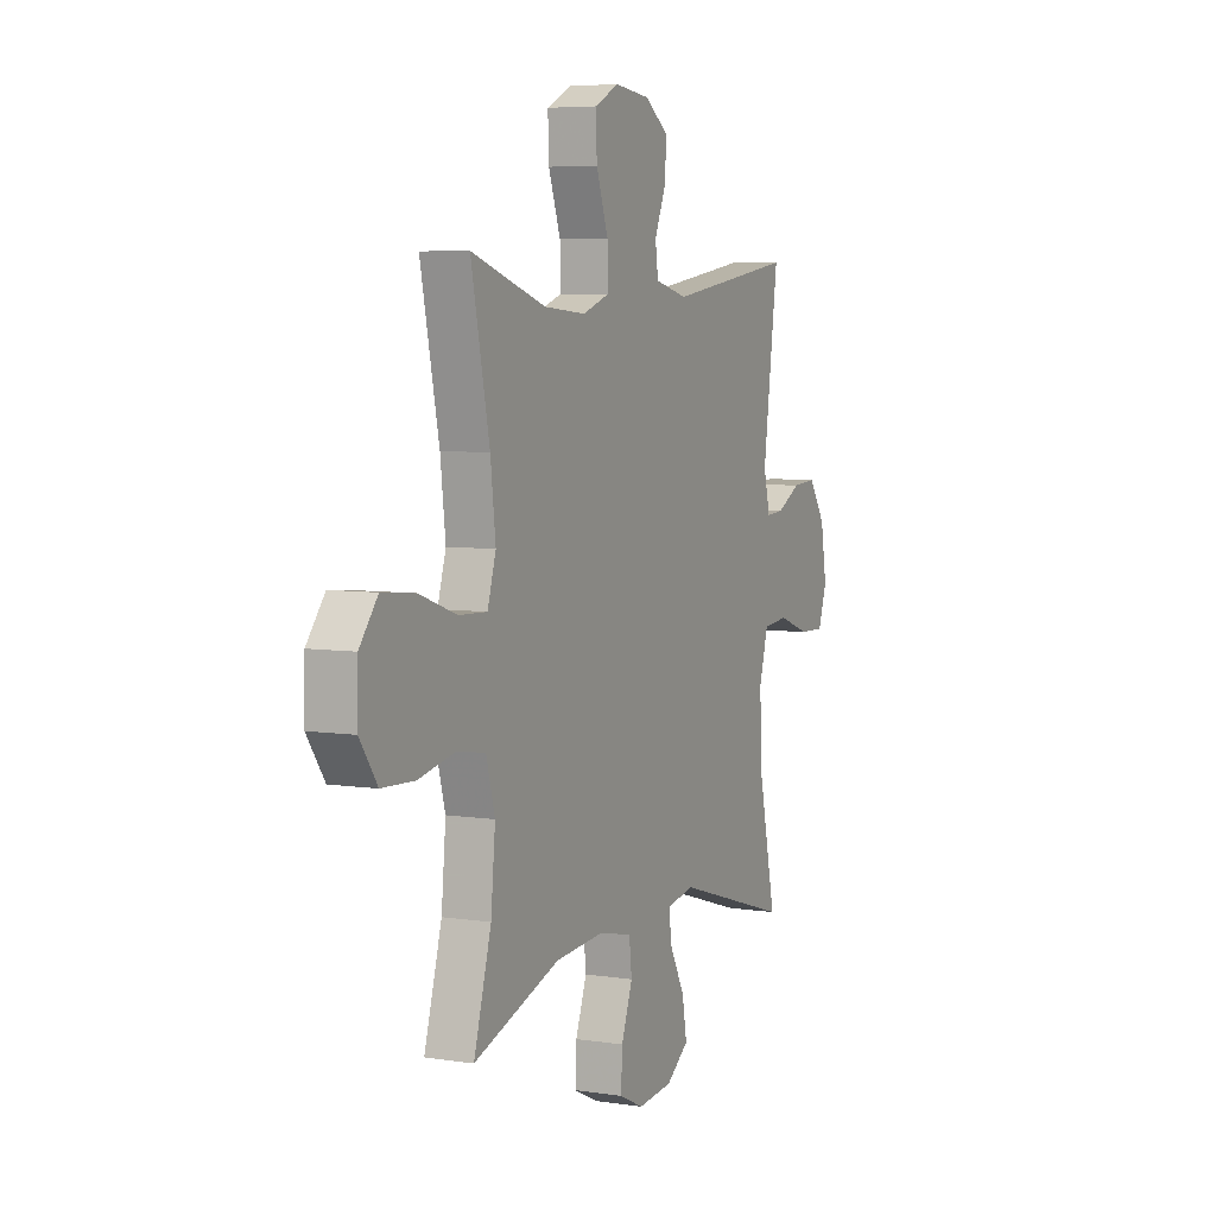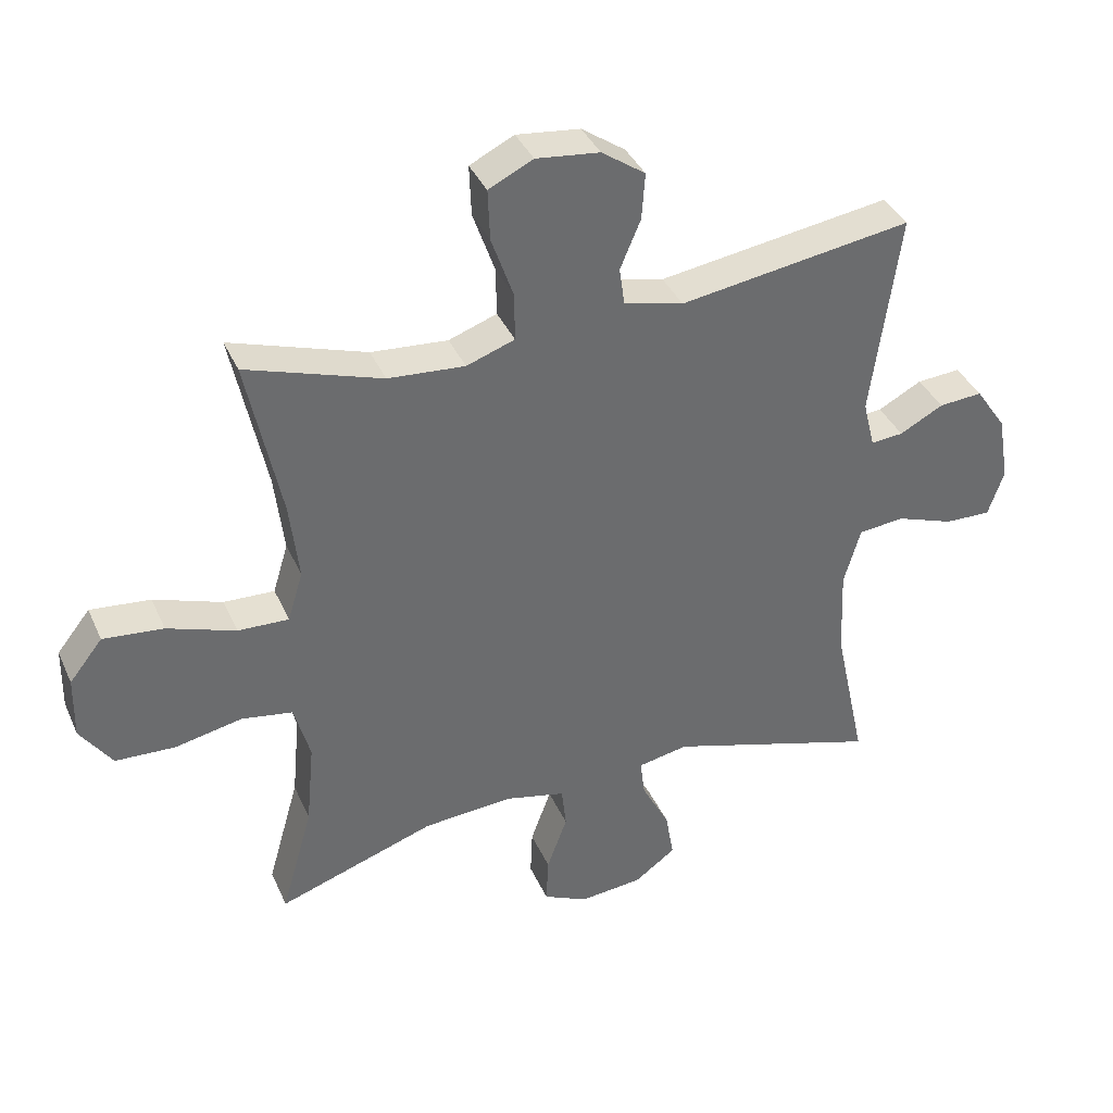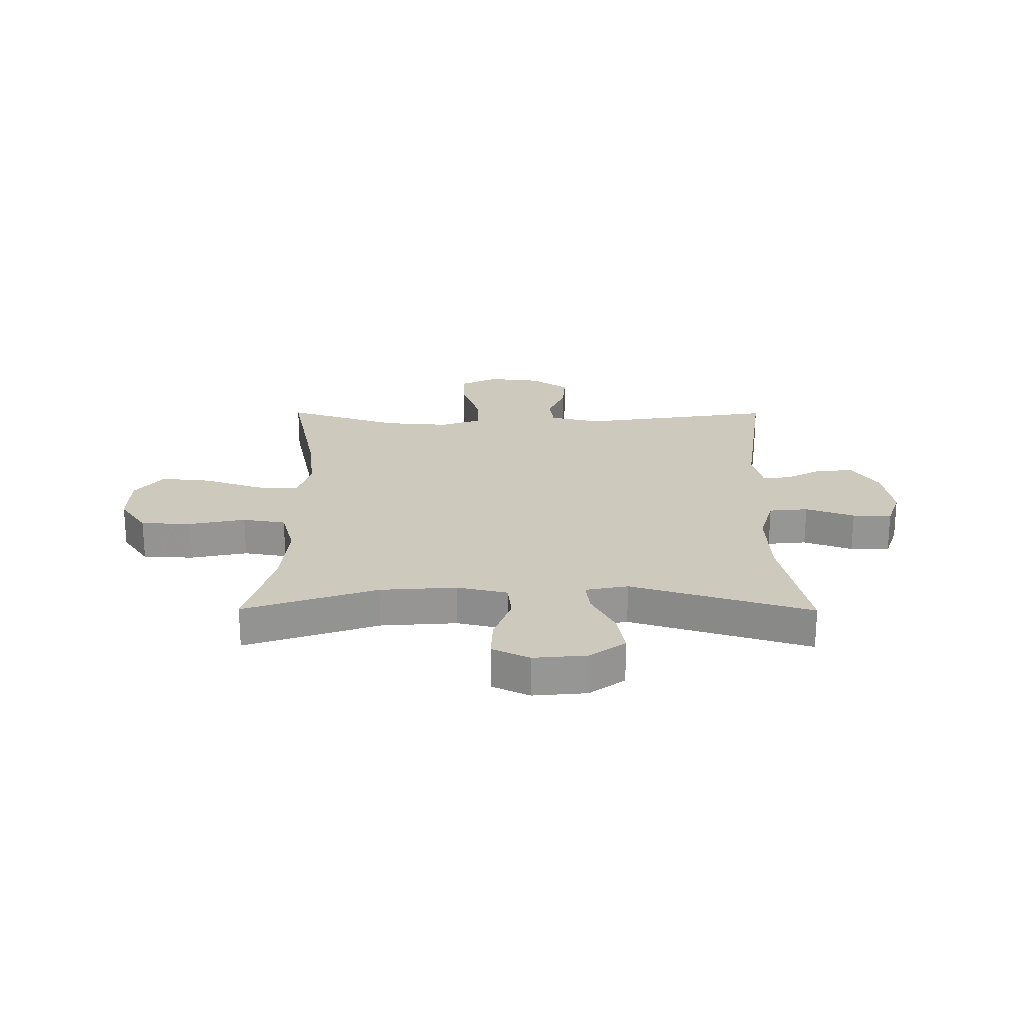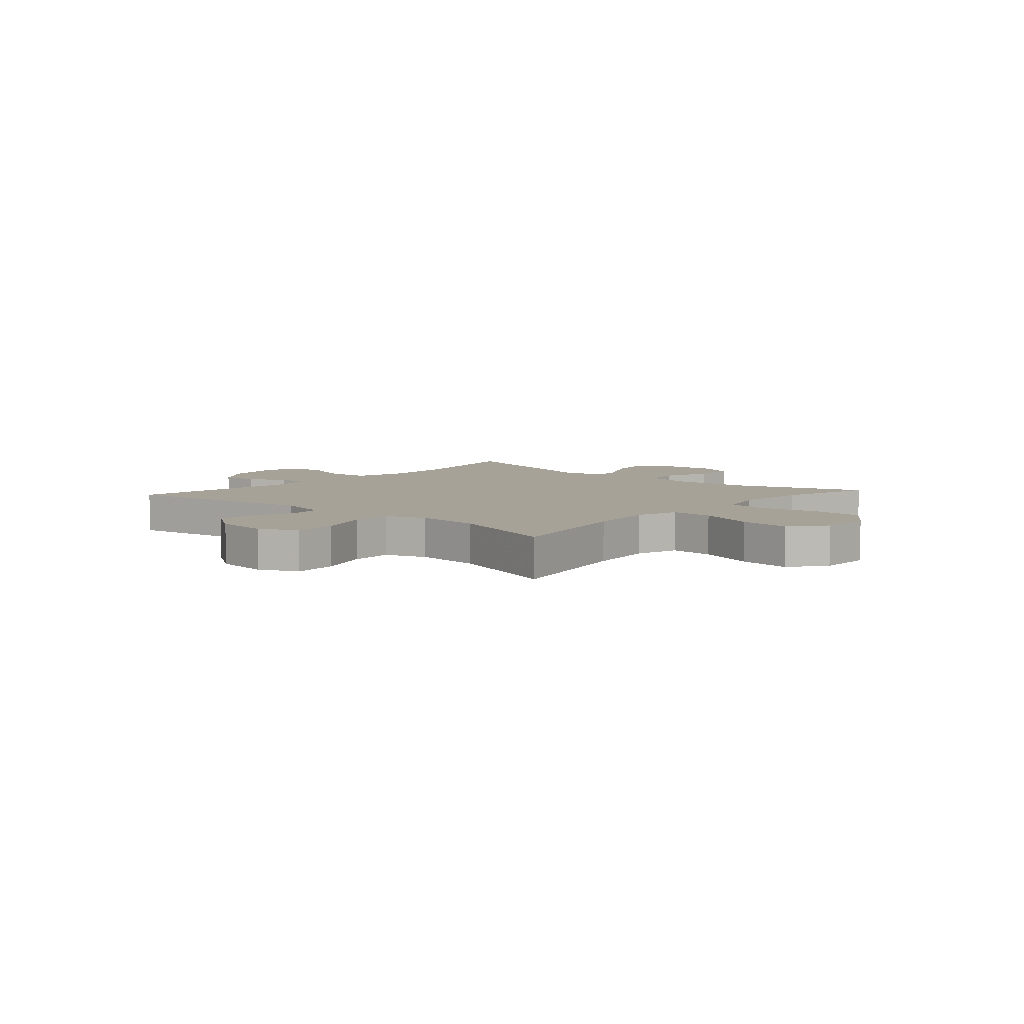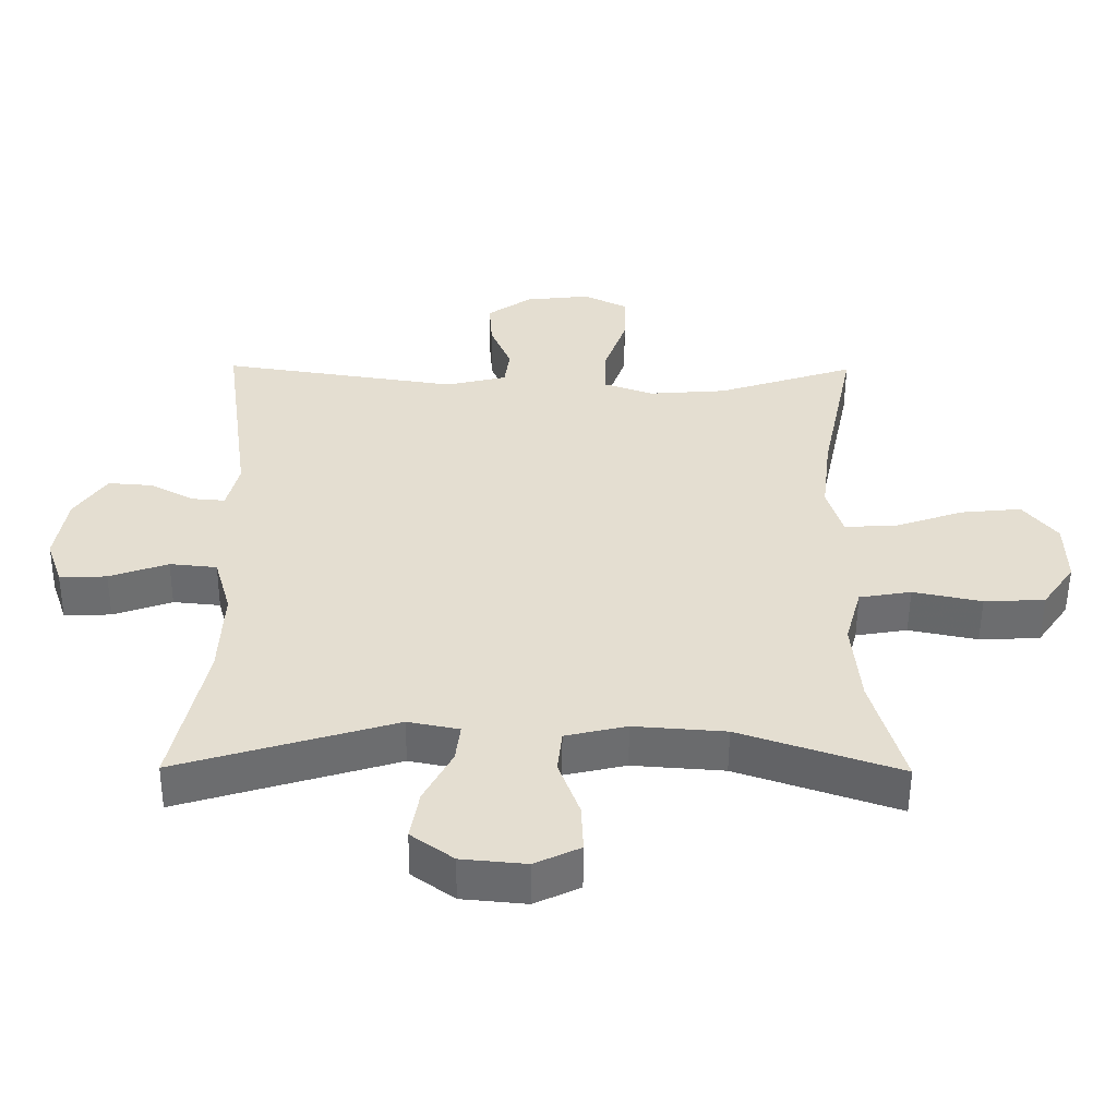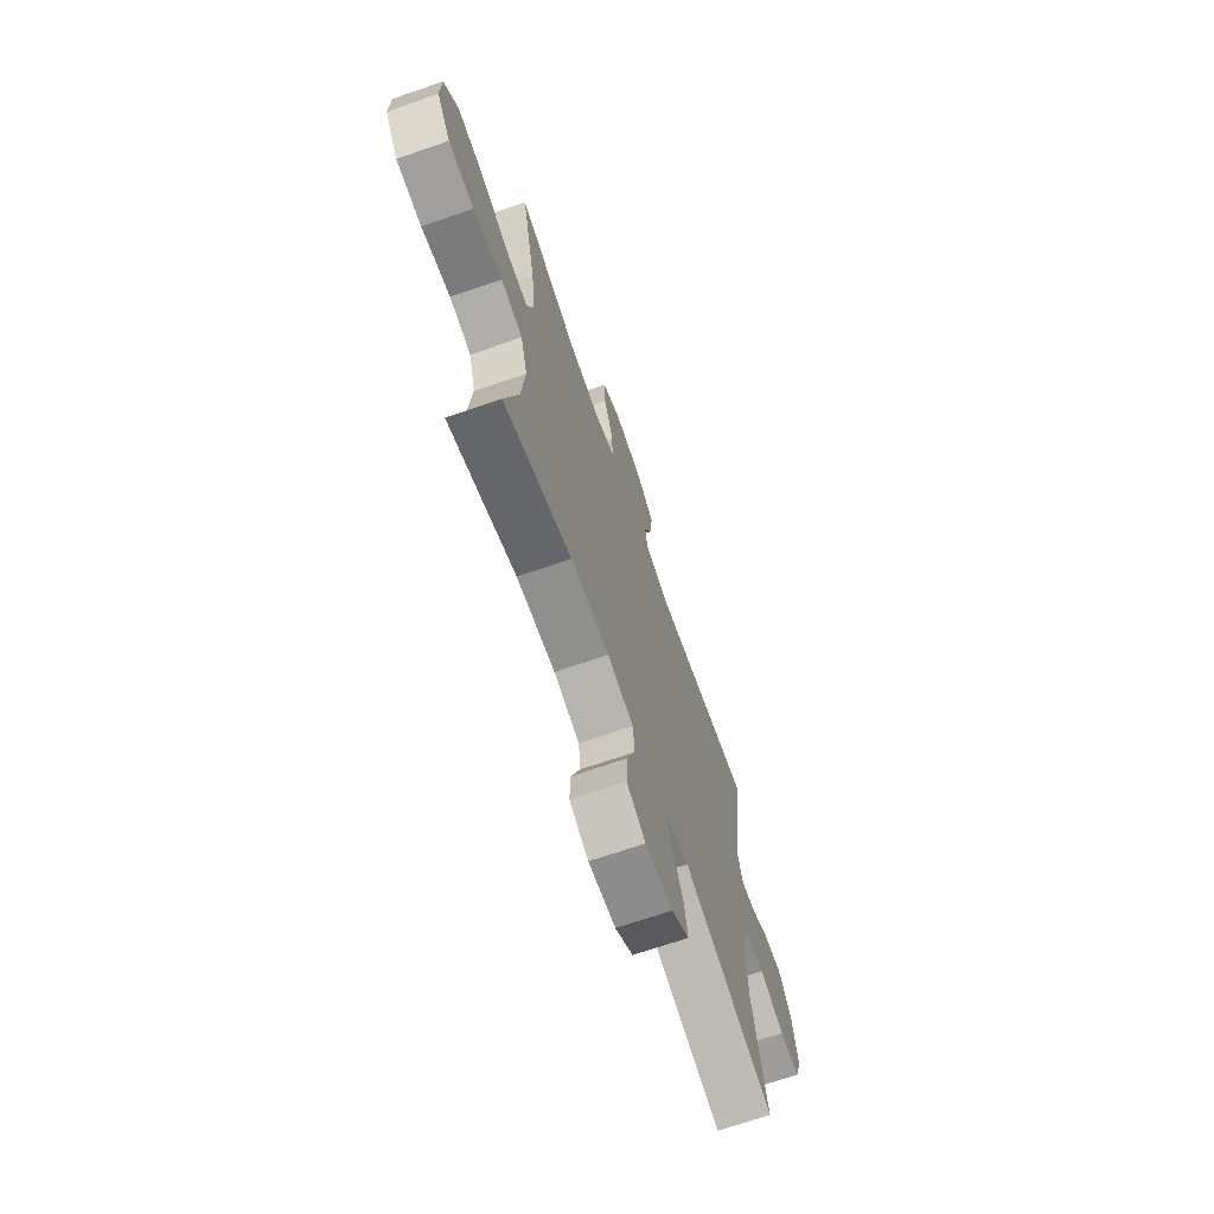
<metadata>
{"format":"obj","ext":"obj","renderer":"f3d","projection":"perspective","resolution":1024,"background":"white","views":[{"elev":5.9,"azim":114.9,"up":"+Z"},{"elev":37.9,"azim":157.8,"up":"+Z"},{"elev":22.7,"azim":-179.7,"up":"+Y"},{"elev":6.5,"azim":41.4,"up":"+Y"},{"elev":-53.7,"azim":-0.4,"up":"+Z"},{"elev":-69.1,"azim":109.1,"up":"+Z"}]}
</metadata>
<code>
v -0.5 0.07 0.5
v -0.148 0.07 0.447
v -0.058 0.07 0.469
v -0.05 0.07 0.526
v -0.081 0.07 0.6
v -0.086 0.07 0.67
v -0.02 0.07 0.716
v 0.076 0.07 0.727
v 0.143 0.07 0.694
v 0.14 0.07 0.617
v 0.107 0.07 0.523
v 0.106 0.07 0.45
v 0.179 0.07 0.424
v 0.295 0.07 0.433
v 0.5 0.07 0.5
v 0.449 0.07 0.255
v 0.435 0.07 0.135
v 0.458 0.07 0.059
v 0.535 0.07 0.062
v 0.638 0.07 0.098
v 0.729 0.07 0.107
v 0.779 0.07 0.044
v 0.781 0.07 -0.051
v 0.733 0.07 -0.12
v 0.643 0.07 -0.124
v 0.541 0.07 -0.103
v 0.464 0.07 -0.116
v 0.44 0.07 -0.203
v 0.452 0.07 -0.331
v 0.5 0.07 -0.5
v 0.262 0.07 -0.419
v 0.126 0.07 -0.409
v 0.035 0.07 -0.43
v 0.028 0.07 -0.494
v 0.059 0.07 -0.579
v 0.062 0.07 -0.651
v -0.005 0.07 -0.683
v -0.101 0.07 -0.674
v -0.164 0.07 -0.628
v -0.151 0.07 -0.554
v -0.109 0.07 -0.474
v -0.102 0.07 -0.417
v -0.178 0.07 -0.402
v -0.5 0.07 -0.5
v -0.451 0.07 -0.274
v -0.445 0.07 -0.14
v -0.47 0.07 -0.052
v -0.54 0.07 -0.045
v -0.627 0.07 -0.076
v -0.697 0.07 -0.078
v -0.721 0.07 -0.008
v -0.704 0.07 0.093
v -0.657 0.07 0.162
v -0.591 0.07 0.157
v -0.525 0.07 0.122
v -0.476 0.07 0.118
v -0.458 0.07 0.19
v -0.5 0 0.5
v -0.148 0 0.447
v -0.058 0 0.469
v -0.05 0 0.526
v -0.081 0 0.6
v -0.086 0 0.67
v -0.02 0 0.716
v 0.076 0 0.727
v 0.143 0 0.694
v 0.14 0 0.617
v 0.107 0 0.523
v 0.106 0 0.45
v 0.179 0 0.424
v 0.295 0 0.433
v 0.5 0 0.5
v 0.449 0 0.255
v 0.435 0 0.135
v 0.458 0 0.059
v 0.535 0 0.062
v 0.638 0 0.098
v 0.729 0 0.107
v 0.779 0 0.044
v 0.781 0 -0.051
v 0.733 0 -0.12
v 0.643 0 -0.124
v 0.541 0 -0.103
v 0.464 0 -0.116
v 0.44 0 -0.203
v 0.452 0 -0.331
v 0.5 0 -0.5
v 0.262 0 -0.419
v 0.126 0 -0.409
v 0.035 0 -0.43
v 0.028 0 -0.494
v 0.059 0 -0.579
v 0.062 0 -0.651
v -0.005 0 -0.683
v -0.101 0 -0.674
v -0.164 0 -0.628
v -0.151 0 -0.554
v -0.109 0 -0.474
v -0.102 0 -0.417
v -0.178 0 -0.402
v -0.5 0 -0.5
v -0.451 0 -0.274
v -0.445 0 -0.14
v -0.47 0 -0.052
v -0.54 0 -0.045
v -0.627 0 -0.076
v -0.697 0 -0.078
v -0.721 0 -0.008
v -0.704 0 0.093
v -0.657 0 0.162
v -0.591 0 0.157
v -0.525 0 0.122
v -0.476 0 0.118
v -0.458 0 0.19
f 52 53 54 55
f 52 55 56
f 51 52 56
f 48 49 50 51
f 47 48 51 56
f 46 47 56 57
f 43 44 45
f 42 43 45 46
f 38 39 40 41
f 38 41 42
f 37 38 42
f 34 35 36 37
f 33 34 37 42
f 32 33 42 46
f 29 30 31
f 28 29 31 32
f 27 28 32 46
f 23 24 25 26
f 19 20 21 22
f 18 19 22 23
f 14 15 16
f 13 14 16 17
f 12 13 17 18
f 8 9 10 11
f 8 11 12
f 7 8 12
f 4 5 6 7
f 3 4 7 12
f 2 3 12 18
f 57 1 2 18
f 26 27 46 57
f 18 23 26 57
f 112 111 110 109
f 113 112 109
f 113 109 108
f 108 107 106 105
f 113 108 105 104
f 114 113 104 103
f 102 101 100
f 103 102 100 99
f 98 97 96 95
f 99 98 95
f 99 95 94
f 94 93 92 91
f 99 94 91 90
f 103 99 90 89
f 88 87 86
f 89 88 86 85
f 103 89 85 84
f 83 82 81 80
f 79 78 77 76
f 80 79 76 75
f 73 72 71
f 74 73 71 70
f 75 74 70 69
f 68 67 66 65
f 69 68 65
f 69 65 64
f 64 63 62 61
f 69 64 61 60
f 75 69 60 59
f 75 59 58 114
f 114 103 84 83
f 114 83 80 75
f 1 58 59 2
f 2 59 60 3
f 3 60 61 4
f 4 61 62 5
f 5 62 63 6
f 6 63 64 7
f 7 64 65 8
f 8 65 66 9
f 9 66 67 10
f 10 67 68 11
f 11 68 69 12
f 12 69 70 13
f 13 70 71 14
f 14 71 72 15
f 15 72 73 16
f 16 73 74 17
f 17 74 75 18
f 18 75 76 19
f 19 76 77 20
f 20 77 78 21
f 21 78 79 22
f 22 79 80 23
f 23 80 81 24
f 24 81 82 25
f 25 82 83 26
f 26 83 84 27
f 27 84 85 28
f 28 85 86 29
f 29 86 87 30
f 30 87 88 31
f 31 88 89 32
f 32 89 90 33
f 33 90 91 34
f 34 91 92 35
f 35 92 93 36
f 36 93 94 37
f 37 94 95 38
f 38 95 96 39
f 39 96 97 40
f 40 97 98 41
f 41 98 99 42
f 42 99 100 43
f 43 100 101 44
f 44 101 102 45
f 45 102 103 46
f 46 103 104 47
f 47 104 105 48
f 48 105 106 49
f 49 106 107 50
f 50 107 108 51
f 51 108 109 52
f 52 109 110 53
f 53 110 111 54
f 54 111 112 55
f 55 112 113 56
f 56 113 114 57
f 57 114 58 1

</code>
